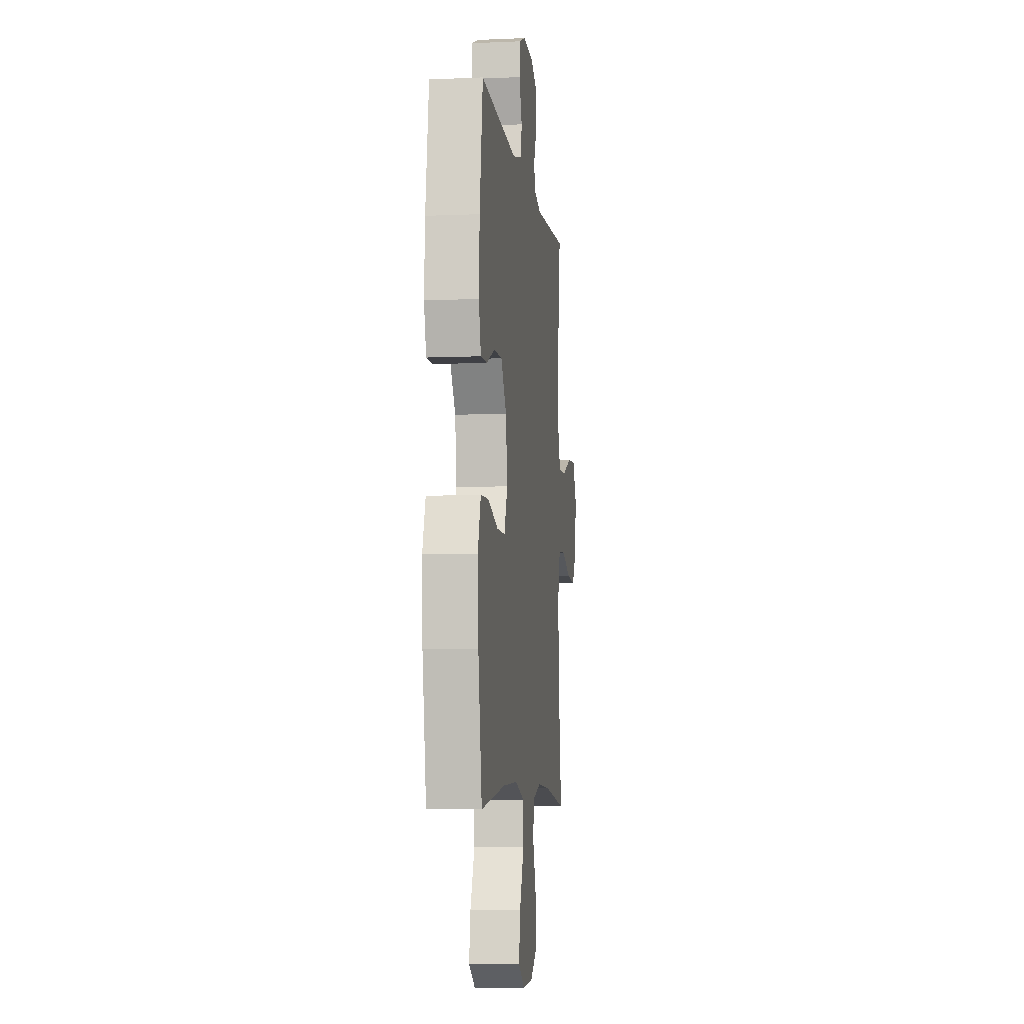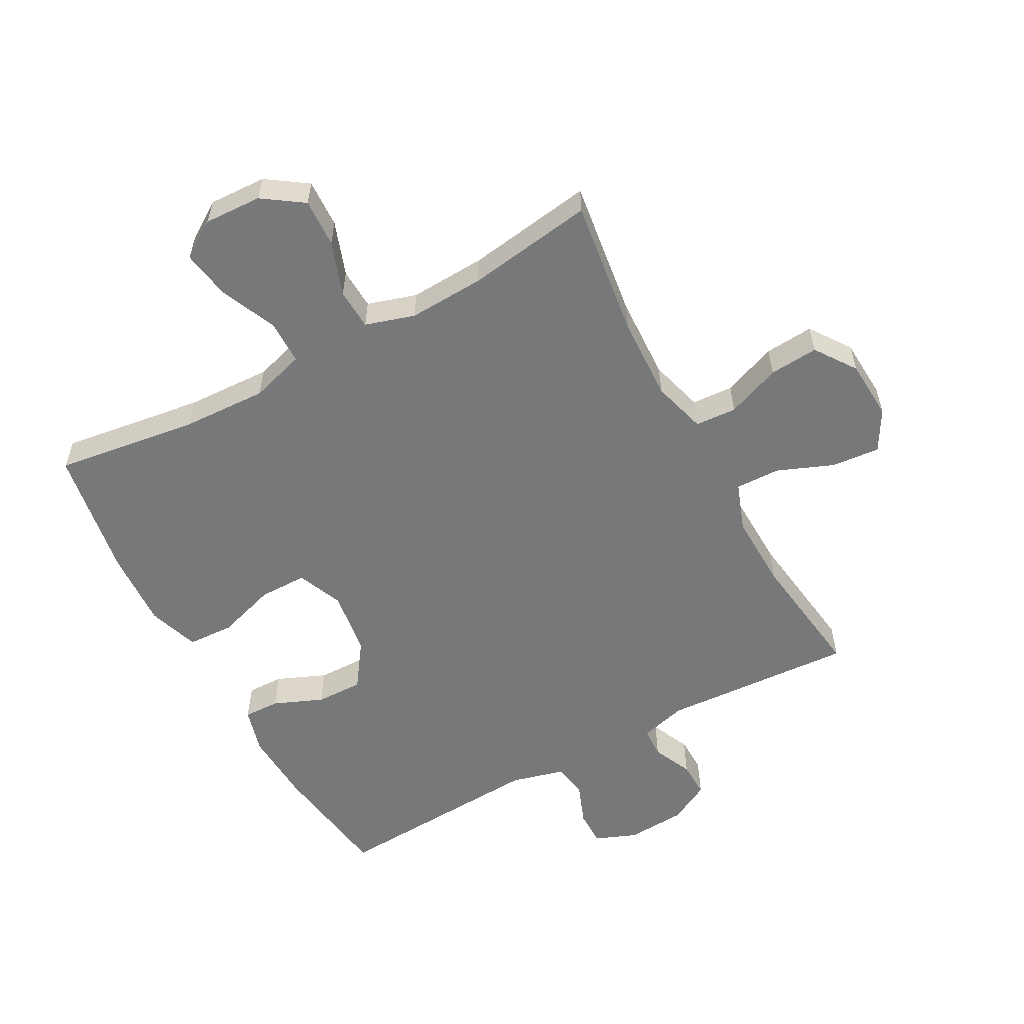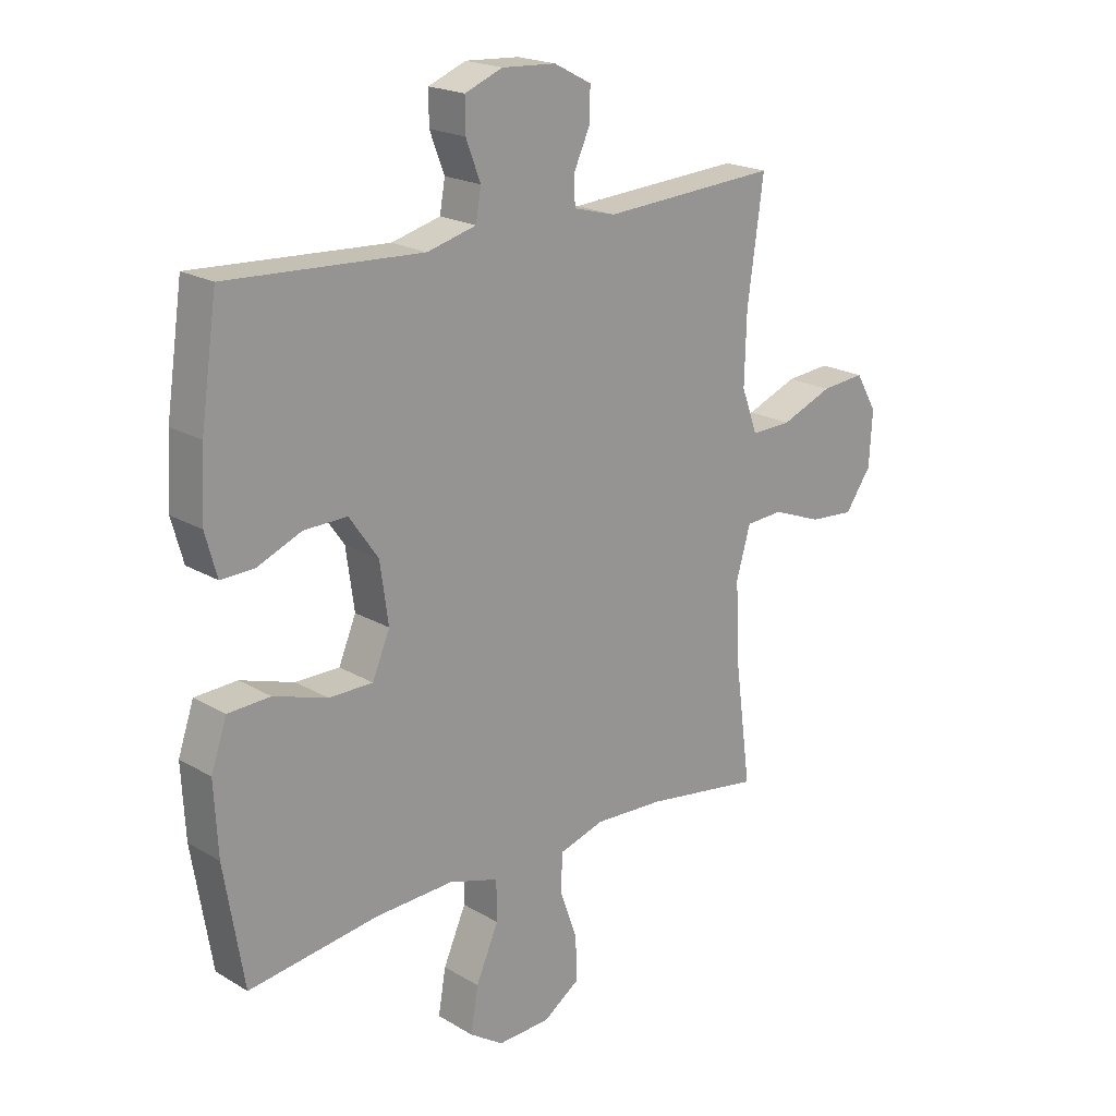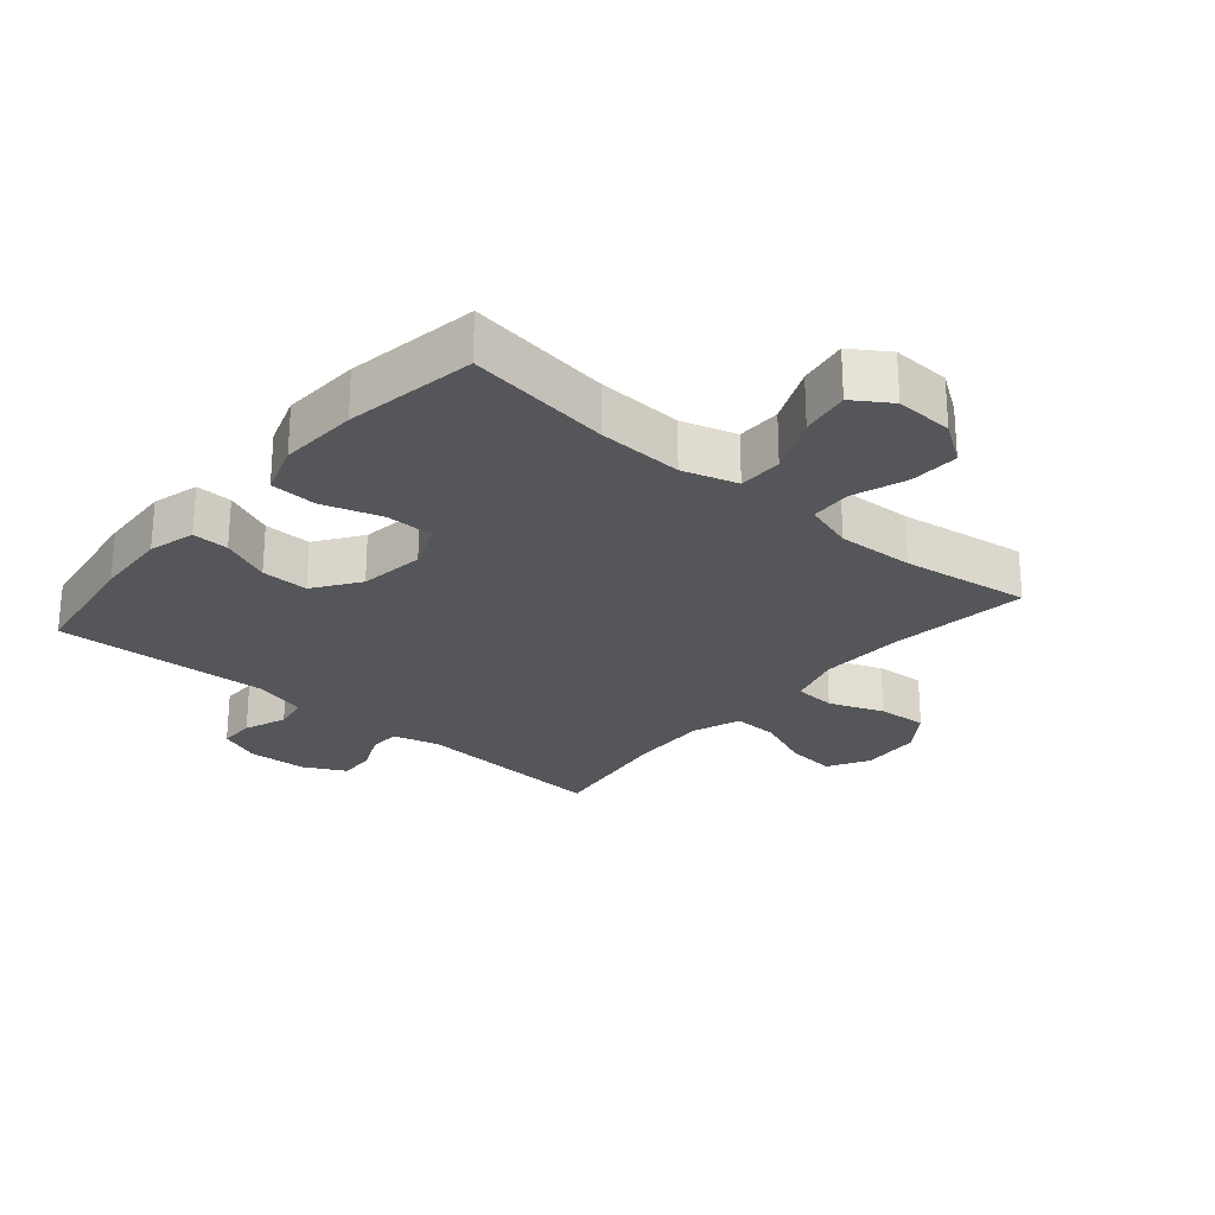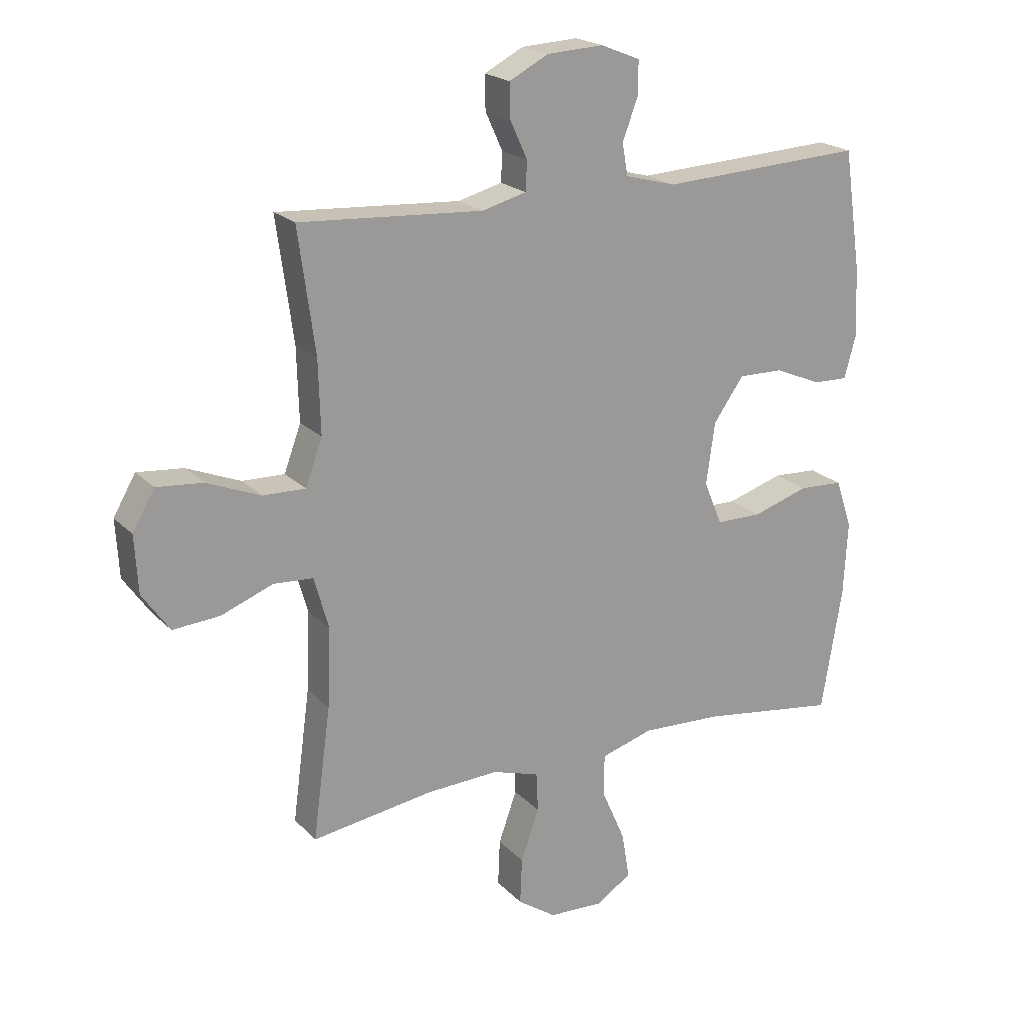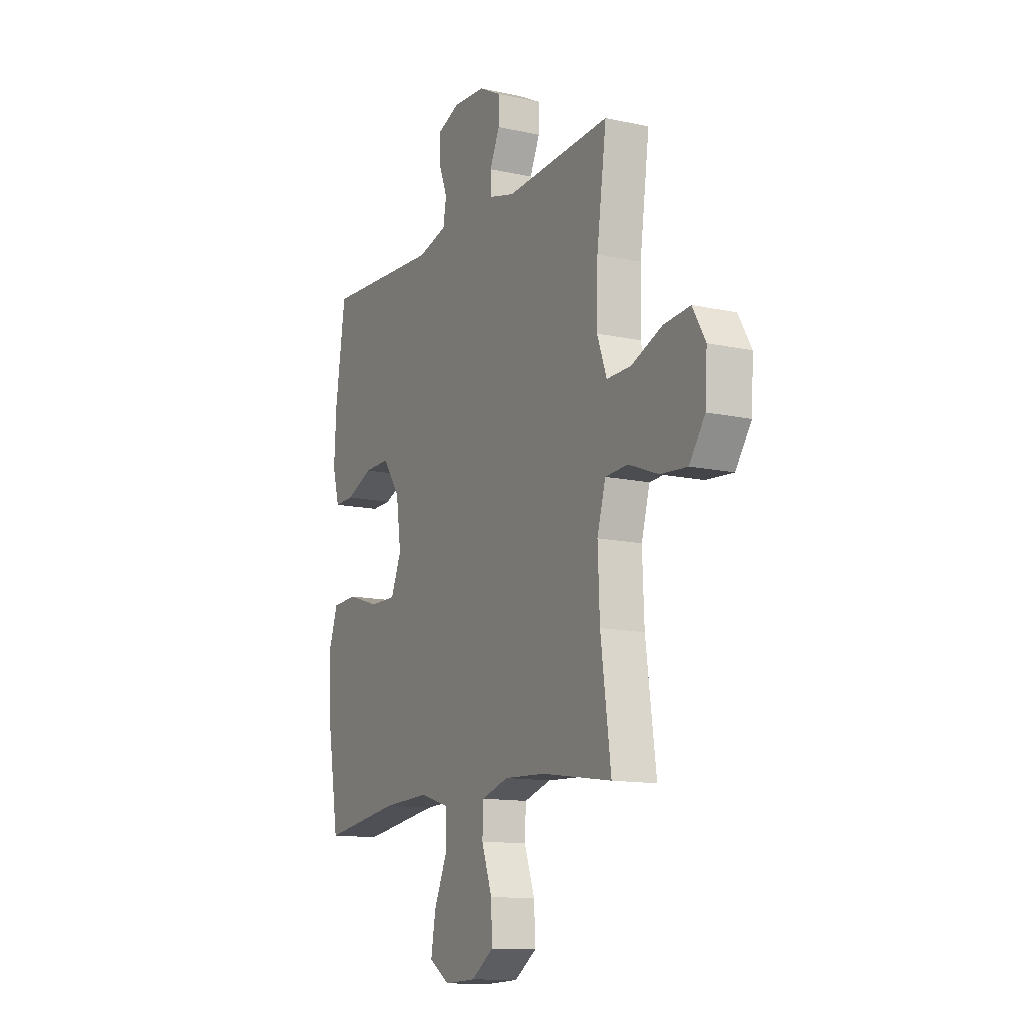
<metadata>
{"format":"obj","ext":"obj","renderer":"f3d","projection":"perspective","resolution":1024,"background":"white","views":[{"elev":-6.8,"azim":97.2,"up":"+Z"},{"elev":-57.3,"azim":-151.4,"up":"+Y"},{"elev":20.1,"azim":137.2,"up":"+Z"},{"elev":-25.8,"azim":139.5,"up":"+Y"},{"elev":20.4,"azim":-30.2,"up":"+Z"},{"elev":-12.7,"azim":-117.1,"up":"+Z"}]}
</metadata>
<code>
o path1656_path1656.001
v 0.19 0.0375 0.4841
v 0.1032 0.0375 0.5071
v 0.09386 0.0375 0.5616
v 0.12 0.0375 0.6297
v 0.1203 0.0375 0.6871
v 0.05356 0.0375 0.7139
v -0.04207 0.0375 0.7085
v -0.1085 0.0375 0.6739
v -0.1072 0.0375 0.6159
v -0.07805 0.0375 0.552
v -0.08034 0.0375 0.5027
v -0.1553 0.0375 0.4828
v -0.4664 0.0375 0.5022
v -0.4379 0.0375 0.2942
v -0.4344 0.0375 0.1709
v -0.4629 0.0375 0.09315
v -0.5348 0.0375 0.09502
v -0.6262 0.0375 0.1318
v -0.7042 0.0375 0.1391
v -0.7419 0.0375 0.07357
v -0.7361 0.0375 -0.0234
v -0.6899 0.0375 -0.0894
v -0.6104 0.0375 -0.08336
v -0.5226 0.0375 -0.04959
v -0.4557 0.0375 -0.05376
v -0.4308 0.0375 -0.1411
v -0.4362 0.0375 -0.2753
v -0.4664 0.0375 -0.4997
v -0.2601 0.0375 -0.4691
v -0.137 0.0375 -0.4634
v -0.05713 0.0375 -0.488
v -0.05398 0.0375 -0.5546
v -0.08487 0.0375 -0.6421
v -0.0882 0.0375 -0.7207
v -0.0228 0.0375 -0.7655
v 0.0705 0.0375 -0.7695
v 0.1304 0.0375 -0.7301
v 0.117 0.0375 -0.6508
v 0.07683 0.0375 -0.5589
v 0.07755 0.0375 -0.4877
v 0.1659 0.0375 -0.4612
v 0.3037 0.0375 -0.4672
v 0.5353 0.0375 -0.4997
v 0.5703 0.0375 -0.2882
v 0.5769 0.0375 -0.1619
v 0.549 0.0375 -0.0799
v 0.4739 0.0375 -0.07625
v 0.3788 0.0375 -0.1064
v 0.301 0.0375 -0.106
v 0.2701 0.0375 -0.03221
v 0.2848 0.0375 0.07282
v 0.3361 0.0375 0.1457
v 0.4123 0.0375 0.1441
v 0.4919 0.0375 0.1107
v 0.5505 0.0375 0.109
v 0.571 0.0375 0.1837
v 0.5645 0.0375 0.3022
v 0.5353 0.0375 0.5022
v 0.19 -0.0375 0.4841
v 0.1032 -0.0375 0.5071
v 0.09386 -0.0375 0.5616
v 0.12 -0.0375 0.6297
v 0.1203 -0.0375 0.6871
v 0.05356 -0.0375 0.7139
v -0.04207 -0.0375 0.7085
v -0.1085 -0.0375 0.6739
v -0.1072 -0.0375 0.6159
v -0.07805 -0.0375 0.552
v -0.08034 -0.0375 0.5027
v -0.1553 -0.0375 0.4828
v -0.4664 -0.0375 0.5022
v -0.4379 -0.0375 0.2942
v -0.4344 -0.0375 0.1709
v -0.4629 -0.0375 0.09315
v -0.5348 -0.0375 0.09502
v -0.6262 -0.0375 0.1318
v -0.7042 -0.0375 0.1391
v -0.7419 -0.0375 0.07357
v -0.7361 -0.0375 -0.0234
v -0.6899 -0.0375 -0.0894
v -0.6104 -0.0375 -0.08336
v -0.5226 -0.0375 -0.04959
v -0.4557 -0.0375 -0.05376
v -0.4308 -0.0375 -0.1411
v -0.4362 -0.0375 -0.2753
v -0.4664 -0.0375 -0.4997
v -0.2601 -0.0375 -0.4691
v -0.137 -0.0375 -0.4634
v -0.05713 -0.0375 -0.488
v -0.05398 -0.0375 -0.5546
v -0.08487 -0.0375 -0.6421
v -0.0882 -0.0375 -0.7207
v -0.0228 -0.0375 -0.7655
v 0.0705 -0.0375 -0.7695
v 0.1304 -0.0375 -0.7301
v 0.117 -0.0375 -0.6508
v 0.07683 -0.0375 -0.5589
v 0.07755 -0.0375 -0.4877
v 0.1659 -0.0375 -0.4612
v 0.3037 -0.0375 -0.4672
v 0.5353 -0.0375 -0.4997
v 0.5703 -0.0375 -0.2882
v 0.5769 -0.0375 -0.1619
v 0.549 -0.0375 -0.0799
v 0.4739 -0.0375 -0.07625
v 0.3788 -0.0375 -0.1064
v 0.301 -0.0375 -0.106
v 0.2701 -0.0375 -0.03221
v 0.2848 -0.0375 0.07282
v 0.3361 -0.0375 0.1457
v 0.4123 -0.0375 0.1441
v 0.4919 -0.0375 0.1107
v 0.5505 -0.0375 0.109
v 0.571 -0.0375 0.1837
v 0.5645 -0.0375 0.3022
v 0.5353 -0.0375 0.5022
v -0.7042 0.0375 0.1391
v -0.7042 0.0375 0.1391
v -0.7419 0.0375 0.07357
v -0.7361 0.0375 -0.0234
v -0.6899 0.0375 -0.0894
v -0.6262 0.0375 0.1318
v -0.6104 0.0375 -0.08336
v -0.5348 0.0375 0.09502
v -0.5226 0.0375 -0.04959
v -0.4629 0.0375 0.09315
v -0.4629 0.0375 0.09315
v -0.4557 0.0375 -0.05376
v -0.4557 0.0375 -0.05376
v -0.4344 0.0375 0.1709
v -0.4308 0.0375 -0.1411
v -0.4664 0.0375 0.5022
v -0.4664 0.0375 0.5022
v -0.4379 0.0375 0.2942
v -0.4362 0.0375 -0.2753
v -0.4664 0.0375 -0.4997
v -0.4664 0.0375 -0.4997
v -0.2601 0.0375 -0.4691
v -0.1553 0.0375 0.4828
v -0.137 0.0375 -0.4634
v -0.08034 0.0375 0.5027
v -0.08034 0.0375 0.5027
v -0.05713 0.0375 -0.488
v -0.05713 0.0375 -0.488
v -0.04207 0.0375 0.7085
v -0.1085 0.0375 0.6739
v -0.1085 0.0375 0.6739
v -0.1072 0.0375 0.6159
v -0.07805 0.0375 0.552
v -0.08487 0.0375 -0.6421
v -0.0882 0.0375 -0.7207
v -0.0228 0.0375 -0.7655
v -0.05398 0.0375 -0.5546
v 0.05356 0.0375 0.7139
v 0.0705 0.0375 -0.7695
v 0.1203 0.0375 0.6871
v 0.1203 0.0375 0.6871
v 0.07683 0.0375 -0.5589
v 0.07755 0.0375 -0.4877
v 0.07755 0.0375 -0.4877
v 0.1304 0.0375 -0.7301
v 0.1304 0.0375 -0.7301
v 0.117 0.0375 -0.6508
v 0.1659 0.0375 -0.4612
v 0.12 0.0375 0.6297
v 0.09386 0.0375 0.5616
v 0.1032 0.0375 0.5071
v 0.1032 0.0375 0.5071
v 0.19 0.0375 0.4841
v 0.3037 0.0375 -0.4672
v 0.2701 0.0375 -0.03221
v 0.2848 0.0375 0.07282
v 0.301 0.0375 -0.106
v 0.301 0.0375 -0.106
v 0.3361 0.0375 0.1457
v 0.3788 0.0375 -0.1064
v 0.4123 0.0375 0.1441
v 0.4739 0.0375 -0.07625
v 0.4919 0.0375 0.1107
v 0.549 0.0375 -0.0799
v 0.549 0.0375 -0.0799
v 0.5505 0.0375 0.109
v 0.5505 0.0375 0.109
v 0.5353 0.0375 -0.4997
v 0.5353 0.0375 -0.4997
v 0.5353 0.0375 0.5022
v 0.5353 0.0375 0.5022
v 0.5769 0.0375 -0.1619
v 0.5645 0.0375 0.3022
v 0.571 0.0375 0.1837
v 0.5703 0.0375 -0.2882
v -0.7042 -0.0375 0.1391
v -0.7042 -0.0375 0.1391
v -0.7419 -0.0375 0.07357
v -0.7361 -0.0375 -0.0234
v -0.6899 -0.0375 -0.0894
v -0.6262 -0.0375 0.1318
v -0.6104 -0.0375 -0.08336
v -0.5348 -0.0375 0.09502
v -0.5226 -0.0375 -0.04959
v -0.4629 -0.0375 0.09315
v -0.4629 -0.0375 0.09315
v -0.4557 -0.0375 -0.05376
v -0.4557 -0.0375 -0.05376
v -0.4344 -0.0375 0.1709
v -0.4308 -0.0375 -0.1411
v -0.4664 -0.0375 0.5022
v -0.4664 -0.0375 0.5022
v -0.4379 -0.0375 0.2942
v -0.4362 -0.0375 -0.2753
v -0.4664 -0.0375 -0.4997
v -0.4664 -0.0375 -0.4997
v -0.2601 -0.0375 -0.4691
v -0.1553 -0.0375 0.4828
v -0.137 -0.0375 -0.4634
v -0.08034 -0.0375 0.5027
v -0.08034 -0.0375 0.5027
v -0.05713 -0.0375 -0.488
v -0.05713 -0.0375 -0.488
v -0.04207 -0.0375 0.7085
v -0.1085 -0.0375 0.6739
v -0.1085 -0.0375 0.6739
v -0.1072 -0.0375 0.6159
v -0.07805 -0.0375 0.552
v -0.08487 -0.0375 -0.6421
v -0.0882 -0.0375 -0.7207
v -0.0228 -0.0375 -0.7655
v -0.05398 -0.0375 -0.5546
v 0.05356 -0.0375 0.7139
v 0.0705 -0.0375 -0.7695
v 0.1203 -0.0375 0.6871
v 0.1203 -0.0375 0.6871
v 0.07683 -0.0375 -0.5589
v 0.07755 -0.0375 -0.4877
v 0.07755 -0.0375 -0.4877
v 0.1304 -0.0375 -0.7301
v 0.1304 -0.0375 -0.7301
v 0.117 -0.0375 -0.6508
v 0.1659 -0.0375 -0.4612
v 0.12 -0.0375 0.6297
v 0.09386 -0.0375 0.5616
v 0.1032 -0.0375 0.5071
v 0.1032 -0.0375 0.5071
v 0.19 -0.0375 0.4841
v 0.3037 -0.0375 -0.4672
v 0.2701 -0.0375 -0.03221
v 0.2848 -0.0375 0.07282
v 0.301 -0.0375 -0.106
v 0.301 -0.0375 -0.106
v 0.3361 -0.0375 0.1457
v 0.3788 -0.0375 -0.1064
v 0.4123 -0.0375 0.1441
v 0.4739 -0.0375 -0.07625
v 0.4919 -0.0375 0.1107
v 0.549 -0.0375 -0.0799
v 0.549 -0.0375 -0.0799
v 0.5505 -0.0375 0.109
v 0.5505 -0.0375 0.109
v 0.5353 -0.0375 -0.4997
v 0.5353 -0.0375 -0.4997
v 0.5353 -0.0375 0.5022
v 0.5353 -0.0375 0.5022
v 0.5769 -0.0375 -0.1619
v 0.5645 -0.0375 0.3022
v 0.571 -0.0375 0.1837
v 0.5703 -0.0375 -0.2882
f 228 234 218
f 194 197 192
f 216 241 224
f 209 214 207
f 218 246 215
f 255 253 263
f 225 233 228
f 251 263 253
f 213 210 211
f 264 252 265
f 247 242 216
f 205 247 214
f 225 238 233
f 263 251 266
f 246 247 205
f 218 248 246
f 215 246 206
f 205 214 209
f 227 238 225
f 265 254 257
f 223 220 221
f 206 246 203
f 198 195 196
f 213 215 210
f 244 250 264
f 226 227 225
f 228 233 234
f 229 240 231
f 244 247 250
f 248 245 251
f 251 245 266
f 214 247 216
f 224 220 223
f 239 248 234
f 250 252 264
f 210 215 206
f 216 242 241
f 203 246 205
f 242 247 244
f 245 248 239
f 195 197 194
f 236 238 230
f 244 264 261
f 234 248 218
f 241 240 229
f 203 205 201
f 197 198 199
f 224 241 220
f 252 254 265
f 220 241 229
f 203 201 200
f 195 198 197
f 230 238 227
f 266 245 259
f 200 199 198
f 201 199 200
f 118 20 78 193
f 20 21 79 78
f 21 22 80 79
f 18 19 77 76
f 22 23 81 80
f 17 18 76 75
f 23 24 82 81
f 127 17 75 202
f 24 129 204 82
f 15 16 74 73
f 25 26 84 83
f 133 14 72 208
f 27 137 212 85
f 14 15 73 72
f 26 27 85 84
f 28 29 87 86
f 12 13 71 70
f 29 30 88 87
f 142 12 70 217
f 30 144 219 88
f 7 147 222 65
f 8 9 67 66
f 9 10 68 67
f 33 34 92 91
f 34 35 93 92
f 32 33 91 90
f 10 11 69 68
f 31 32 90 89
f 6 7 65 64
f 35 36 94 93
f 157 6 64 232
f 39 160 235 97
f 36 162 237 94
f 38 39 97 96
f 37 38 96 95
f 40 41 99 98
f 4 5 63 62
f 3 4 62 61
f 168 3 61 243
f 1 2 60 59
f 41 42 100 99
f 50 51 109 108
f 174 50 108 249
f 51 52 110 109
f 48 49 107 106
f 52 53 111 110
f 47 48 106 105
f 53 54 112 111
f 181 47 105 256
f 54 183 258 112
f 42 185 260 100
f 187 1 59 262
f 45 46 104 103
f 57 58 116 115
f 56 57 115 114
f 55 56 114 113
f 44 45 103 102
f 43 44 102 101
f 153 143 159
f 119 117 122
f 141 149 166
f 134 132 139
f 143 140 171
f 180 188 178
f 150 153 158
f 176 178 188
f 138 136 135
f 189 190 177
f 172 141 167
f 130 139 172
f 150 158 163
f 188 191 176
f 171 130 172
f 143 171 173
f 140 131 171
f 130 134 139
f 152 150 163
f 190 182 179
f 148 146 145
f 131 128 171
f 123 121 120
f 138 135 140
f 169 189 175
f 151 150 152
f 153 159 158
f 154 156 165
f 169 175 172
f 173 176 170
f 176 191 170
f 139 141 172
f 149 148 145
f 164 159 173
f 175 189 177
f 135 131 140
f 141 166 167
f 128 130 171
f 167 169 172
f 170 164 173
f 120 119 122
f 161 155 163
f 169 186 189
f 159 143 173
f 166 154 165
f 128 126 130
f 122 124 123
f 149 145 166
f 177 190 179
f 145 154 166
f 128 125 126
f 120 122 123
f 155 152 163
f 191 184 170
f 125 123 124
f 126 125 124

</code>
